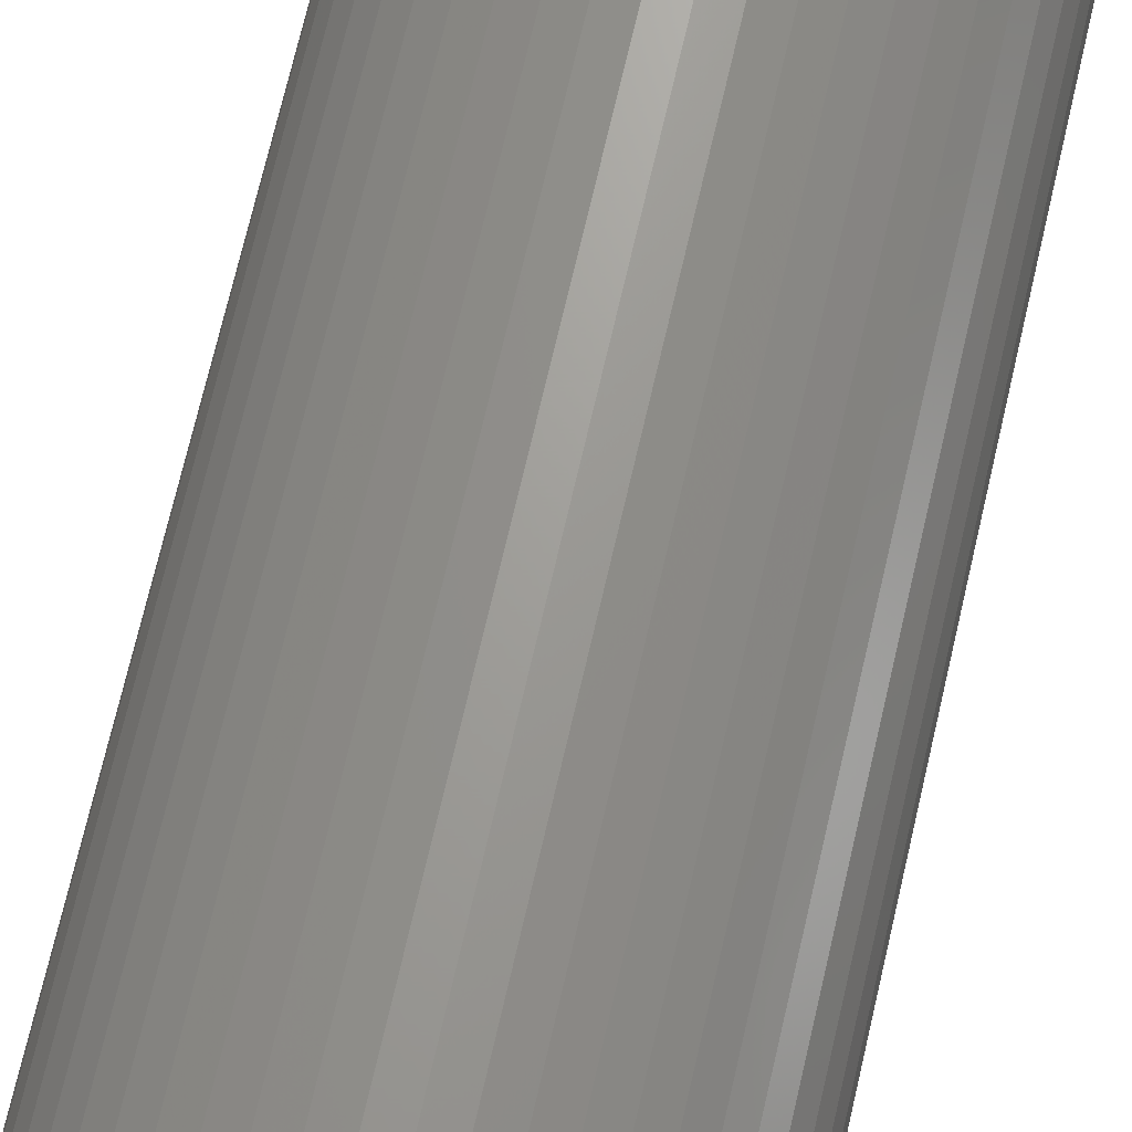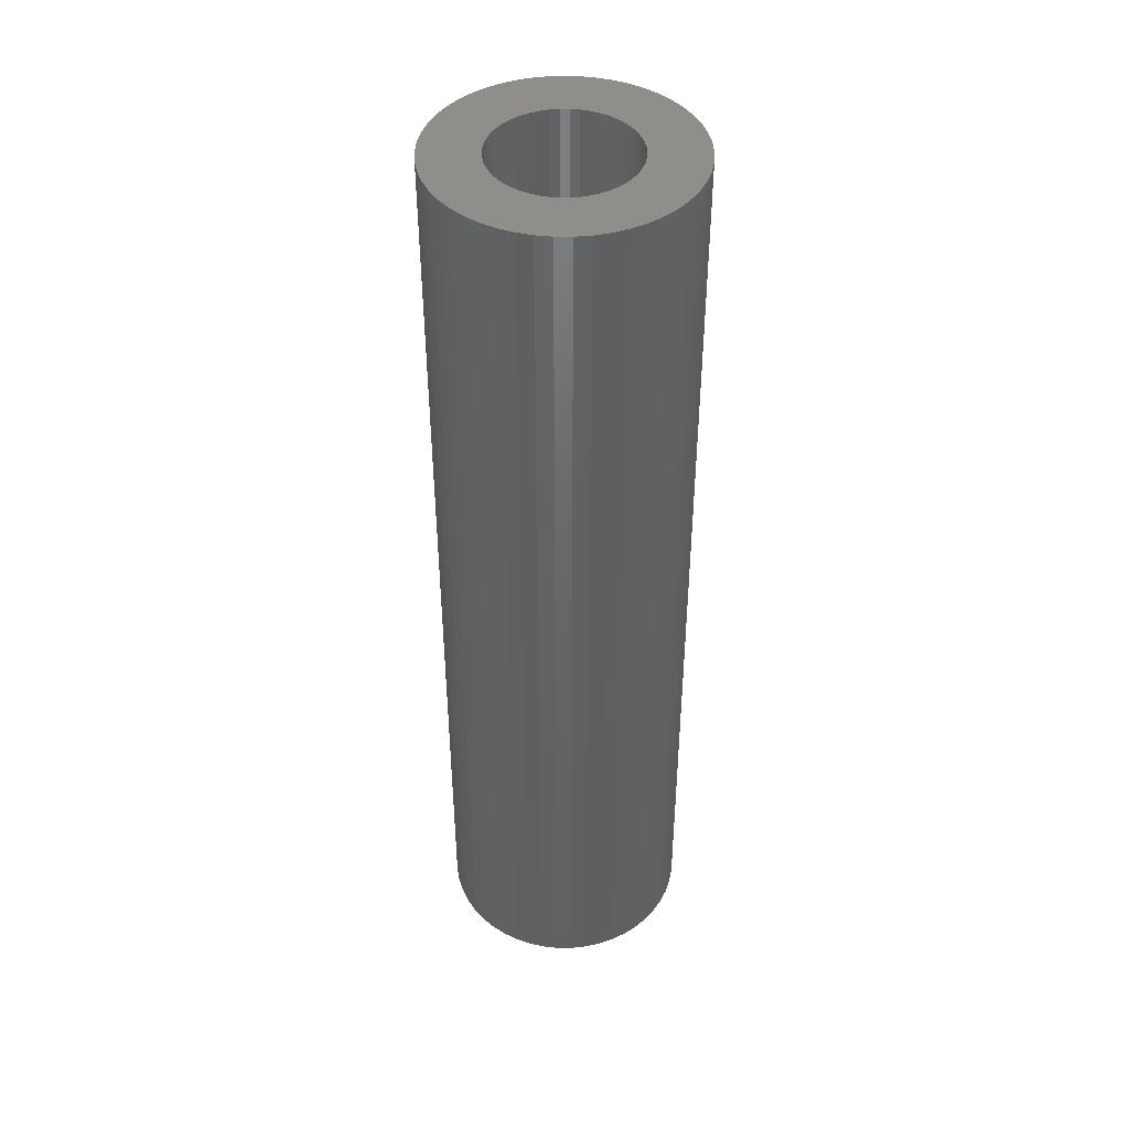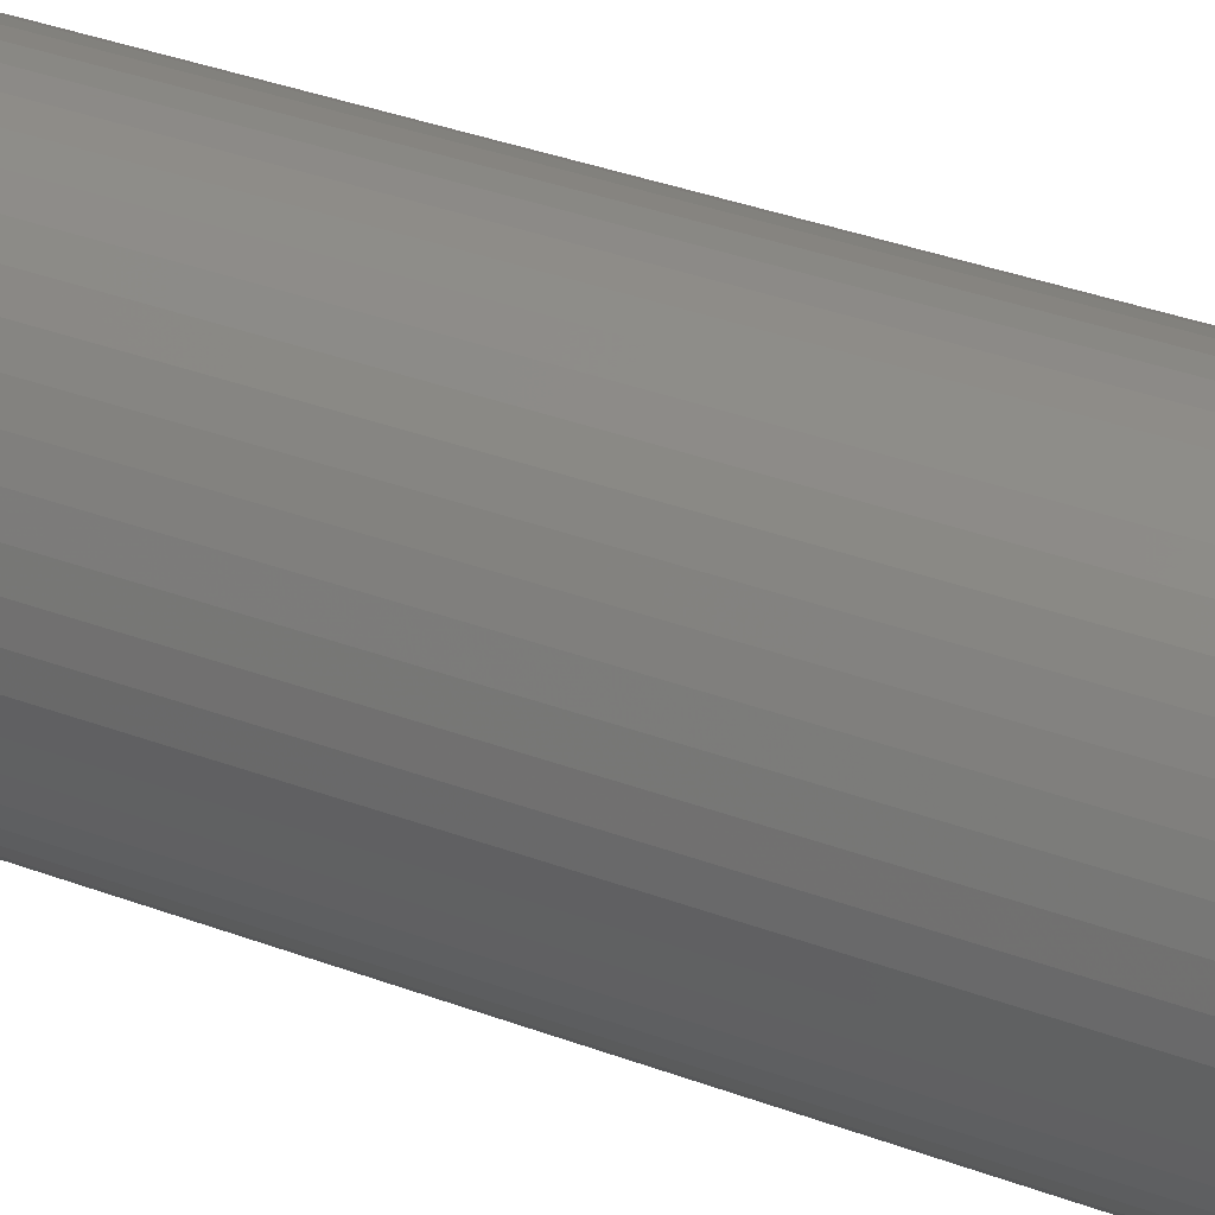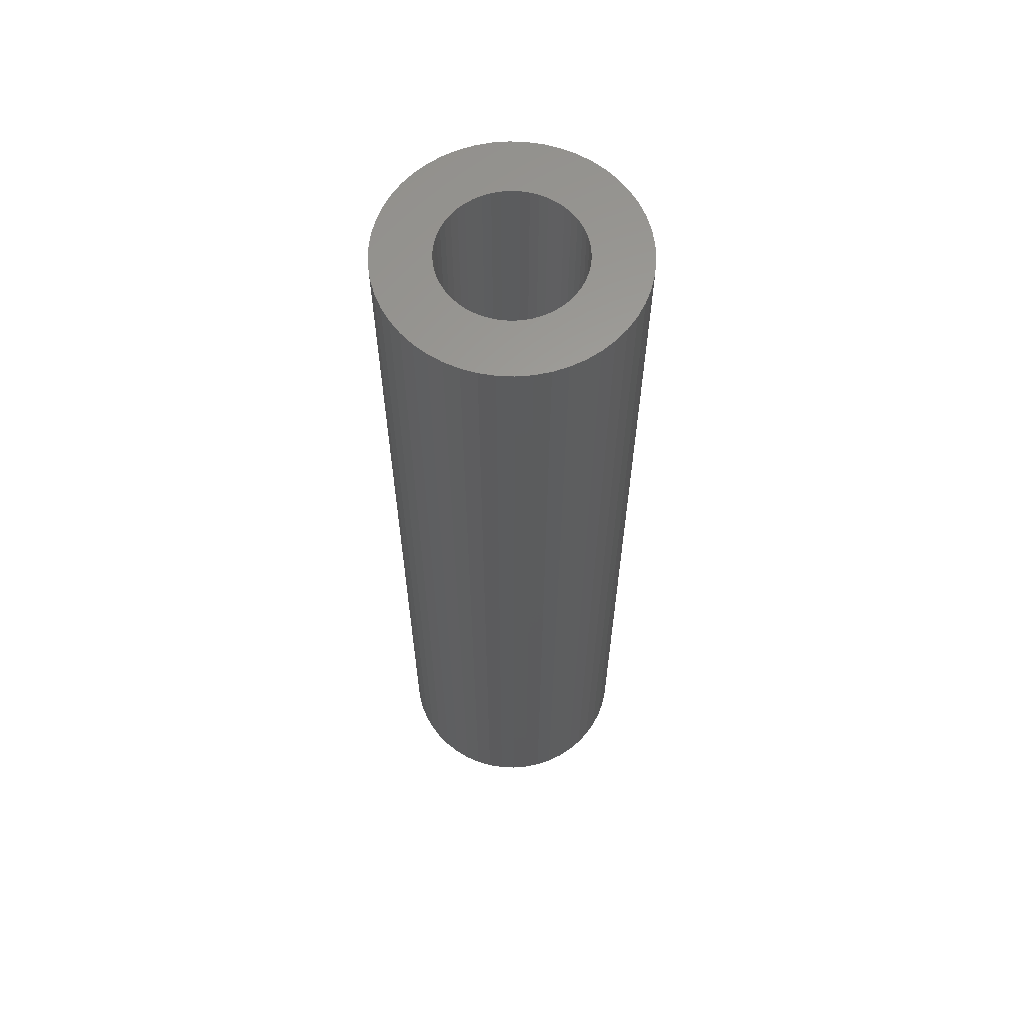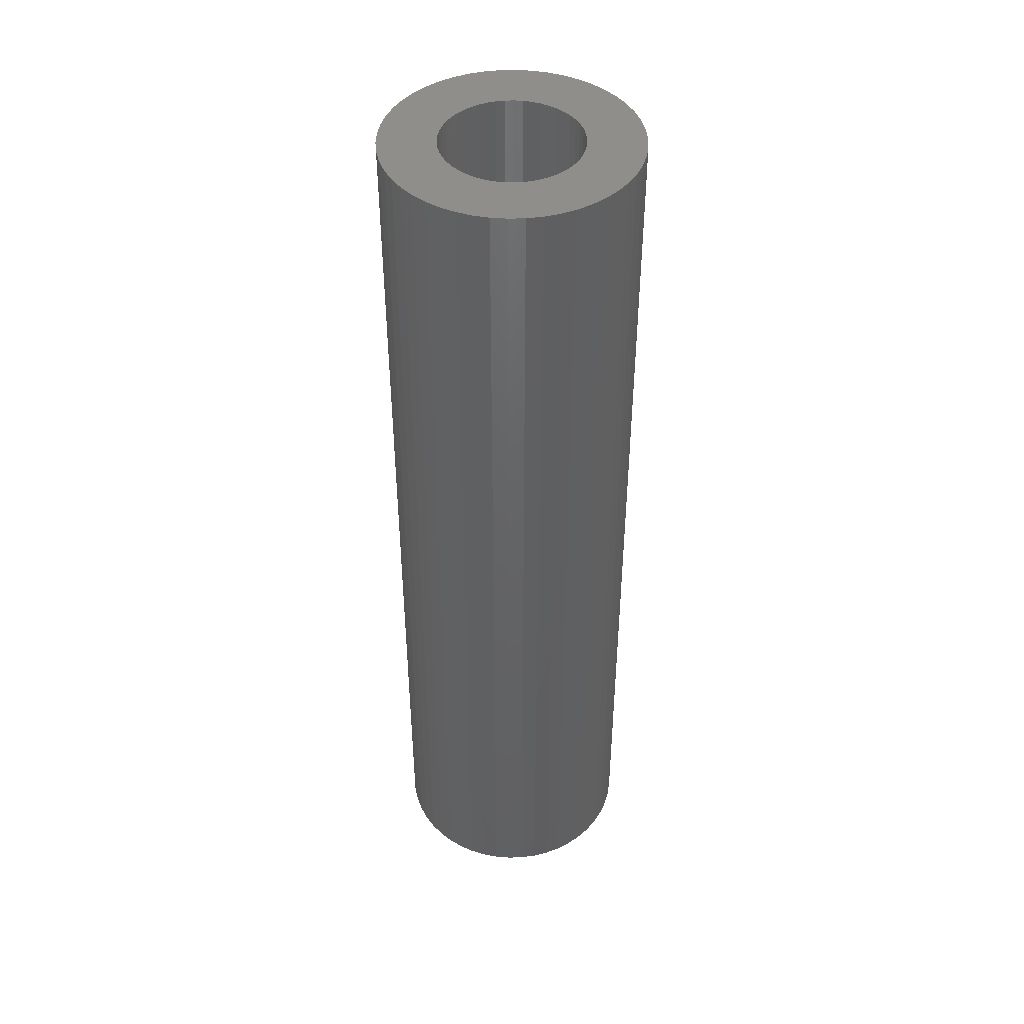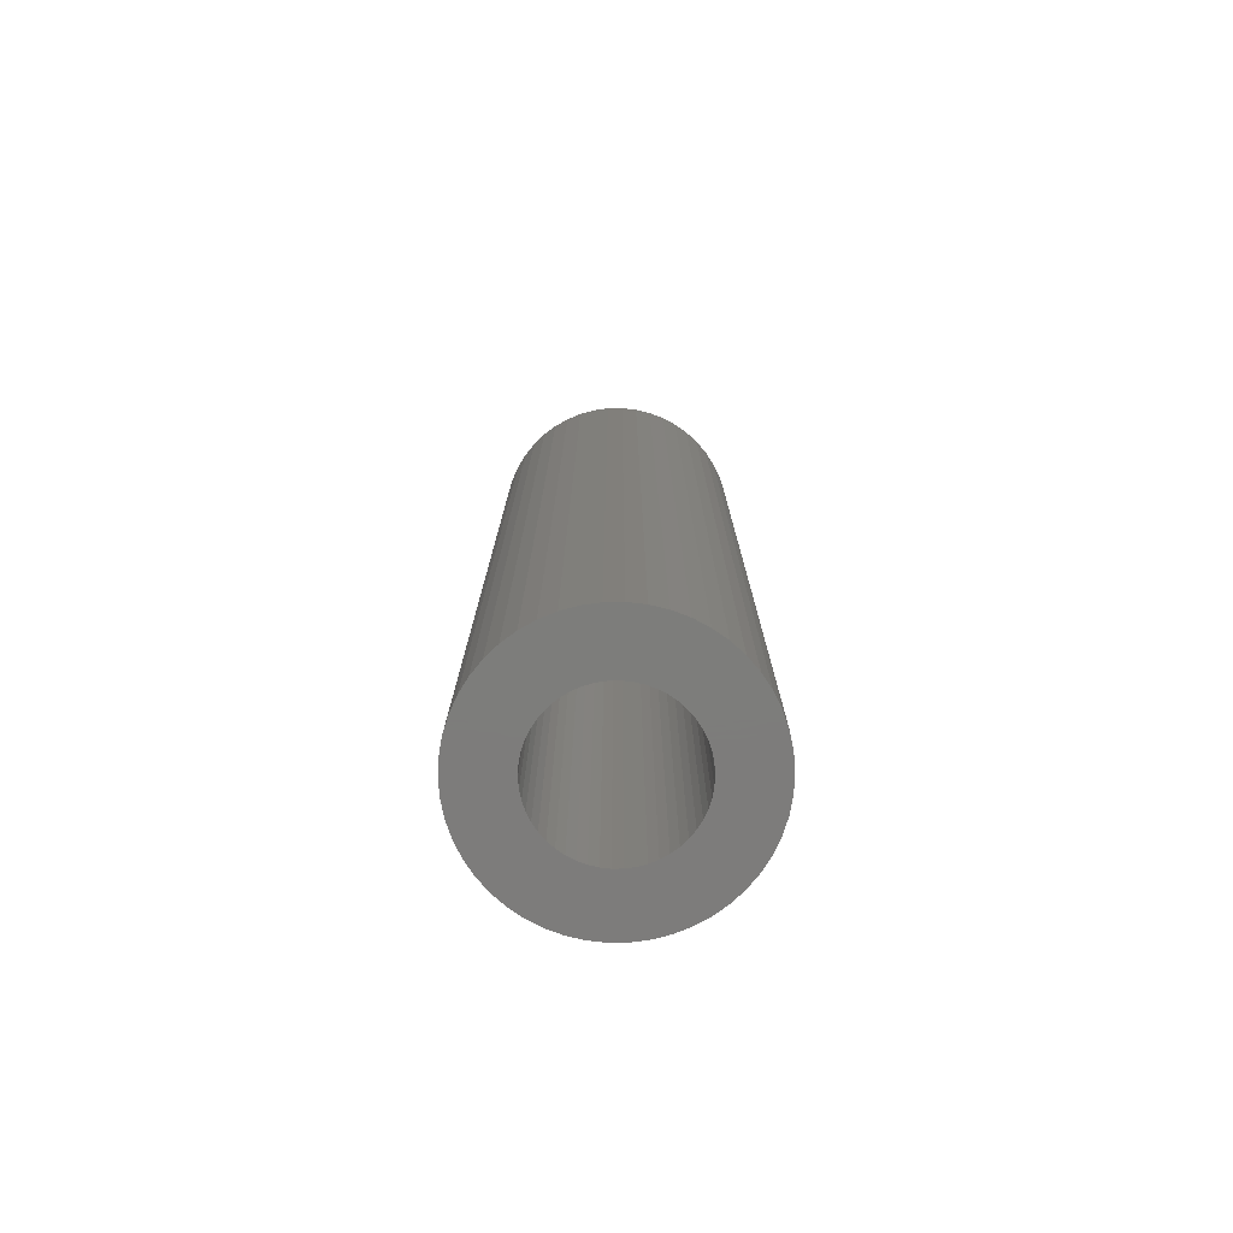
<metadata>
{"format":"stl","ext":"stl","renderer":"f3d","projection":"perspective","resolution":1024,"background":"white","views":[{"elev":68.2,"azim":12.8,"up":"+Y"},{"elev":43.5,"azim":-179.6,"up":"+Z"},{"elev":32.2,"azim":-61.6,"up":"+Y"},{"elev":61.9,"azim":74.5,"up":"+Z"},{"elev":44.0,"azim":142.1,"up":"+Z"},{"elev":-76.4,"azim":65.6,"up":"+Z"}]}
</metadata>
<code>
# stl→obj: 200 verts, 400 faces
v 9.5 0 36
v 9.425 1.191 -36
v 9.425 1.191 36
v 9.5 0 -36
v -9.5 0 -36
v -9.425 1.191 36
v -9.425 1.191 -36
v -9.5 0 36
v 0.5965 9.481 -36
v -0.5965 9.481 36
v 0.5965 9.481 36
v -0.5965 9.481 -36
v -0.5965 -9.481 -36
v 0.5965 -9.481 36
v -0.5965 -9.481 36
v 0.5965 -9.481 -36
v 6.925 6.503 -36
v 6.056 7.32 36
v 6.925 6.503 36
v 6.056 7.32 -36
v -6.056 7.32 -36
v -6.925 6.503 36
v -6.056 7.32 36
v -6.925 6.503 -36
v -2.936 9.035 -36
v -4.045 8.596 36
v -2.936 9.035 36
v -4.045 8.596 -36
v 8.833 3.497 36
v 8.325 4.577 -36
v 8.325 4.577 36
v 8.833 3.497 -36
v 9.202 2.363 -36
v 9.202 2.363 36
v 7.686 5.584 -36
v 7.686 5.584 36
v 4.045 8.596 -36
v 2.936 9.035 36
v 4.045 8.596 36
v 2.936 9.035 -36
v 5.09 8.021 -36
v 5.09 8.021 36
v -8.833 3.497 -36
v -8.325 4.577 36
v -8.325 4.577 -36
v -8.833 3.497 36
v -7.686 5.584 -36
v -7.686 5.584 36
v -9.202 2.363 -36
v -9.202 2.363 36
v -1.78 9.332 -36
v -1.78 9.332 36
v 1.78 9.332 36
v 1.78 9.332 -36
v 5.25 0 36
v 5.209 0.658 36
v 9.425 -1.191 36
v 5.085 1.306 36
v 5.209 -0.658 36
v 4.881 1.933 36
v 9.202 -2.363 36
v 4.601 2.529 36
v 5.085 -1.306 36
v 4.247 3.086 36
v 8.833 -3.497 36
v 3.827 3.594 36
v 4.881 -1.933 36
v 8.325 -4.577 36
v 3.346 4.045 36
v 2.813 4.433 36
v 2.235 4.75 36
v 1.622 4.993 36
v 0.9838 5.157 36
v 0.3296 5.24 36
v -0.3296 5.24 36
v -0.9838 5.157 36
v -1.622 4.993 36
v -2.235 4.75 36
v -2.813 4.433 36
v -5.09 8.021 36
v -3.346 4.045 36
v -3.827 3.594 36
v -4.247 3.086 36
v -4.601 2.529 36
v -4.881 1.933 36
v 4.601 -2.529 36
v 7.686 -5.584 36
v 4.247 -3.086 36
v 6.925 -6.503 36
v 3.827 -3.594 36
v 6.056 -7.32 36
v 3.346 -4.045 36
v 5.09 -8.021 36
v 2.813 -4.433 36
v 4.045 -8.596 36
v 2.235 -4.75 36
v 2.936 -9.035 36
v 1.622 -4.993 36
v 1.78 -9.332 36
v 0.9838 -5.157 36
v 0.3296 -5.24 36
v -0.3296 -5.24 36
v -0.9838 -5.157 36
v -1.78 -9.332 36
v -1.622 -4.993 36
v -2.936 -9.035 36
v -2.235 -4.75 36
v -4.045 -8.596 36
v -2.813 -4.433 36
v -5.09 -8.021 36
v -3.346 -4.045 36
v -6.056 -7.32 36
v -3.827 -3.594 36
v -6.925 -6.503 36
v -4.247 -3.086 36
v -7.686 -5.584 36
v -4.601 -2.529 36
v -8.325 -4.577 36
v -4.881 -1.933 36
v -8.833 -3.497 36
v -5.085 -1.306 36
v -9.202 -2.363 36
v -5.209 -0.658 36
v -9.425 -1.191 36
v -5.25 0 36
v -5.085 1.306 36
v -5.209 0.658 36
v -5.09 8.021 -36
v 9.425 -1.191 -36
v 7.686 -5.584 -36
v 6.925 -6.503 -36
v 9.202 -2.363 -36
v 8.833 -3.497 -36
v -8.325 -4.577 -36
v -8.833 -3.497 -36
v 5.25 0 -36
v 5.209 -0.658 -36
v 5.085 -1.306 -36
v 5.209 0.658 -36
v 4.881 -1.933 -36
v 8.325 -4.577 -36
v 4.601 -2.529 -36
v 5.085 1.306 -36
v 4.247 -3.086 -36
v 3.827 -3.594 -36
v 6.056 -7.32 -36
v 4.881 1.933 -36
v 3.346 -4.045 -36
v 5.09 -8.021 -36
v 2.813 -4.433 -36
v 4.045 -8.596 -36
v 2.235 -4.75 -36
v 2.936 -9.035 -36
v 1.622 -4.993 -36
v 1.78 -9.332 -36
v 0.9838 -5.157 -36
v 0.3296 -5.24 -36
v -0.3296 -5.24 -36
v -0.9838 -5.157 -36
v -1.78 -9.332 -36
v -1.622 -4.993 -36
v -2.936 -9.035 -36
v -2.235 -4.75 -36
v -4.045 -8.596 -36
v -2.813 -4.433 -36
v -5.09 -8.021 -36
v -3.346 -4.045 -36
v -6.056 -7.32 -36
v -3.827 -3.594 -36
v -6.925 -6.503 -36
v -4.247 -3.086 -36
v -7.686 -5.584 -36
v -4.601 -2.529 -36
v -4.881 -1.933 -36
v 4.601 2.529 -36
v 4.247 3.086 -36
v 3.827 3.594 -36
v 3.346 4.045 -36
v 2.813 4.433 -36
v 2.235 4.75 -36
v 1.622 4.993 -36
v 0.9838 5.157 -36
v 0.3296 5.24 -36
v -0.3296 5.24 -36
v -0.9838 5.157 -36
v -1.622 4.993 -36
v -2.235 4.75 -36
v -2.813 4.433 -36
v -3.346 4.045 -36
v -3.827 3.594 -36
v -4.247 3.086 -36
v -4.601 2.529 -36
v -4.881 1.933 -36
v -5.085 1.306 -36
v -5.209 0.658 -36
v -5.25 0 -36
v -5.085 -1.306 -36
v -9.202 -2.363 -36
v -5.209 -0.658 -36
v -9.425 -1.191 -36
f 1 2 3
f 2 1 4
f 5 6 7
f 6 5 8
f 9 10 11
f 10 9 12
f 13 14 15
f 14 13 16
f 17 18 19
f 18 17 20
f 21 22 23
f 22 21 24
f 25 26 27
f 26 25 28
f 29 30 31
f 30 29 32
f 3 33 34
f 33 3 2
f 31 35 36
f 35 31 30
f 37 38 39
f 38 37 40
f 41 39 42
f 39 41 37
f 43 44 45
f 44 43 46
f 47 22 24
f 22 47 48
f 49 46 43
f 46 49 50
f 51 27 52
f 27 51 25
f 34 32 29
f 32 34 33
f 36 17 19
f 17 36 35
f 40 53 38
f 53 40 54
f 54 11 53
f 11 54 9
f 20 42 18
f 42 20 41
f 45 48 47
f 48 45 44
f 7 50 49
f 50 7 6
f 55 1 3
f 56 3 34
f 1 55 57
f 58 34 29
f 59 57 55
f 60 29 31
f 57 59 61
f 62 31 36
f 63 61 59
f 64 36 19
f 61 63 65
f 66 19 18
f 67 65 63
f 65 67 68
f 3 56 55
f 69 18 42
f 34 58 56
f 29 60 58
f 31 62 60
f 36 64 62
f 70 42 39
f 19 66 64
f 18 69 66
f 71 39 38
f 42 70 69
f 39 71 70
f 72 38 53
f 38 72 71
f 53 73 72
f 11 73 53
f 11 74 73
f 11 75 74
f 10 75 11
f 10 76 75
f 52 76 10
f 76 52 77
f 27 77 52
f 77 27 78
f 26 78 27
f 78 26 79
f 80 79 26
f 79 80 81
f 23 81 80
f 81 23 82
f 22 82 23
f 82 22 83
f 48 83 22
f 83 48 84
f 44 84 48
f 84 44 85
f 86 68 67
f 68 86 87
f 88 87 86
f 87 88 89
f 90 89 88
f 89 90 91
f 92 91 90
f 91 92 93
f 94 93 92
f 93 94 95
f 96 95 94
f 95 96 97
f 98 97 96
f 97 98 99
f 100 99 98
f 100 14 99
f 101 14 100
f 102 14 101
f 102 15 14
f 103 15 102
f 104 103 105
f 103 104 15
f 106 105 107
f 108 107 109
f 105 106 104
f 110 109 111
f 112 111 113
f 107 108 106
f 114 113 115
f 116 115 117
f 118 117 119
f 120 119 121
f 109 110 108
f 122 121 123
f 124 123 125
f 46 85 44
f 111 112 110
f 85 46 126
f 113 114 112
f 50 126 46
f 115 116 114
f 126 50 127
f 117 118 116
f 6 127 50
f 119 120 118
f 127 6 125
f 121 122 120
f 8 125 6
f 123 124 122
f 125 8 124
f 28 80 26
f 80 28 128
f 128 23 80
f 23 128 21
f 12 52 10
f 52 12 51
f 57 4 1
f 4 57 129
f 89 130 87
f 130 89 131
f 65 132 61
f 132 65 133
f 61 129 57
f 129 61 132
f 134 120 135
f 120 134 118
f 136 4 129
f 137 129 132
f 4 136 2
f 138 132 133
f 139 2 136
f 140 133 141
f 2 139 33
f 142 141 130
f 143 33 139
f 144 130 131
f 33 143 32
f 145 131 146
f 147 32 143
f 32 147 30
f 129 137 136
f 148 146 149
f 132 138 137
f 133 140 138
f 141 142 140
f 130 144 142
f 150 149 151
f 131 145 144
f 146 148 145
f 152 151 153
f 149 150 148
f 151 152 150
f 154 153 155
f 153 154 152
f 155 156 154
f 16 156 155
f 16 157 156
f 16 158 157
f 13 158 16
f 13 159 158
f 160 159 13
f 159 160 161
f 162 161 160
f 161 162 163
f 164 163 162
f 163 164 165
f 166 165 164
f 165 166 167
f 168 167 166
f 167 168 169
f 170 169 168
f 169 170 171
f 172 171 170
f 171 172 173
f 134 173 172
f 173 134 174
f 175 30 147
f 30 175 35
f 176 35 175
f 35 176 17
f 177 17 176
f 17 177 20
f 178 20 177
f 20 178 41
f 179 41 178
f 41 179 37
f 180 37 179
f 37 180 40
f 181 40 180
f 40 181 54
f 182 54 181
f 182 9 54
f 183 9 182
f 184 9 183
f 184 12 9
f 185 12 184
f 51 185 186
f 185 51 12
f 25 186 187
f 28 187 188
f 186 25 51
f 128 188 189
f 21 189 190
f 187 28 25
f 24 190 191
f 47 191 192
f 45 192 193
f 43 193 194
f 188 128 28
f 49 194 195
f 7 195 196
f 135 174 134
f 189 21 128
f 174 135 197
f 190 24 21
f 198 197 135
f 191 47 24
f 197 198 199
f 192 45 47
f 200 199 198
f 193 43 45
f 199 200 196
f 194 49 43
f 5 196 200
f 195 7 49
f 196 5 7
f 151 93 95
f 93 151 149
f 146 89 91
f 89 146 131
f 87 141 68
f 141 87 130
f 135 122 198
f 122 135 120
f 153 95 97
f 95 153 151
f 155 97 99
f 97 155 153
f 16 99 14
f 99 16 155
f 68 133 65
f 133 68 141
f 160 15 104
f 15 160 13
f 164 106 108
f 106 164 162
f 162 104 106
f 104 162 160
f 170 116 172
f 116 170 114
f 170 112 114
f 112 170 168
f 198 124 200
f 124 198 122
f 200 8 5
f 8 200 124
f 149 91 93
f 91 149 146
f 172 118 134
f 118 172 116
f 166 108 110
f 108 166 164
f 168 110 112
f 110 168 166
f 136 56 139
f 56 136 55
f 125 195 127
f 195 125 196
f 184 74 75
f 74 184 183
f 157 102 101
f 102 157 158
f 178 66 69
f 66 178 177
f 190 81 82
f 81 190 189
f 187 77 78
f 77 187 186
f 147 62 175
f 62 147 60
f 139 58 143
f 58 139 56
f 181 71 72
f 71 181 180
f 180 70 71
f 70 180 179
f 85 192 84
f 192 85 193
f 188 78 79
f 78 188 187
f 186 76 77
f 76 186 185
f 156 101 100
f 101 156 157
f 152 98 96
f 98 152 154
f 143 60 147
f 60 143 58
f 176 66 177
f 66 176 64
f 175 64 176
f 64 175 62
f 182 72 73
f 72 182 181
f 183 73 74
f 73 183 182
f 179 69 70
f 69 179 178
f 84 191 83
f 191 84 192
f 83 190 82
f 190 83 191
f 126 193 85
f 193 126 194
f 127 194 126
f 194 127 195
f 189 79 81
f 79 189 188
f 185 75 76
f 75 185 184
f 137 55 136
f 55 137 59
f 138 59 137
f 59 138 63
f 167 113 111
f 113 167 169
f 117 174 119
f 174 117 173
f 115 173 117
f 173 115 171
f 150 96 94
f 96 150 152
f 142 67 140
f 67 142 86
f 113 171 115
f 171 113 169
f 121 199 123
f 199 121 197
f 123 196 125
f 196 123 199
f 119 197 121
f 197 119 174
f 148 94 92
f 94 148 150
f 154 100 98
f 100 154 156
f 144 86 142
f 86 144 88
f 145 88 144
f 88 145 90
f 140 63 138
f 63 140 67
f 158 103 102
f 103 158 159
f 163 109 107
f 109 163 165
f 145 92 90
f 92 145 148
f 159 105 103
f 105 159 161
f 161 107 105
f 107 161 163
f 165 111 109
f 111 165 167

</code>
